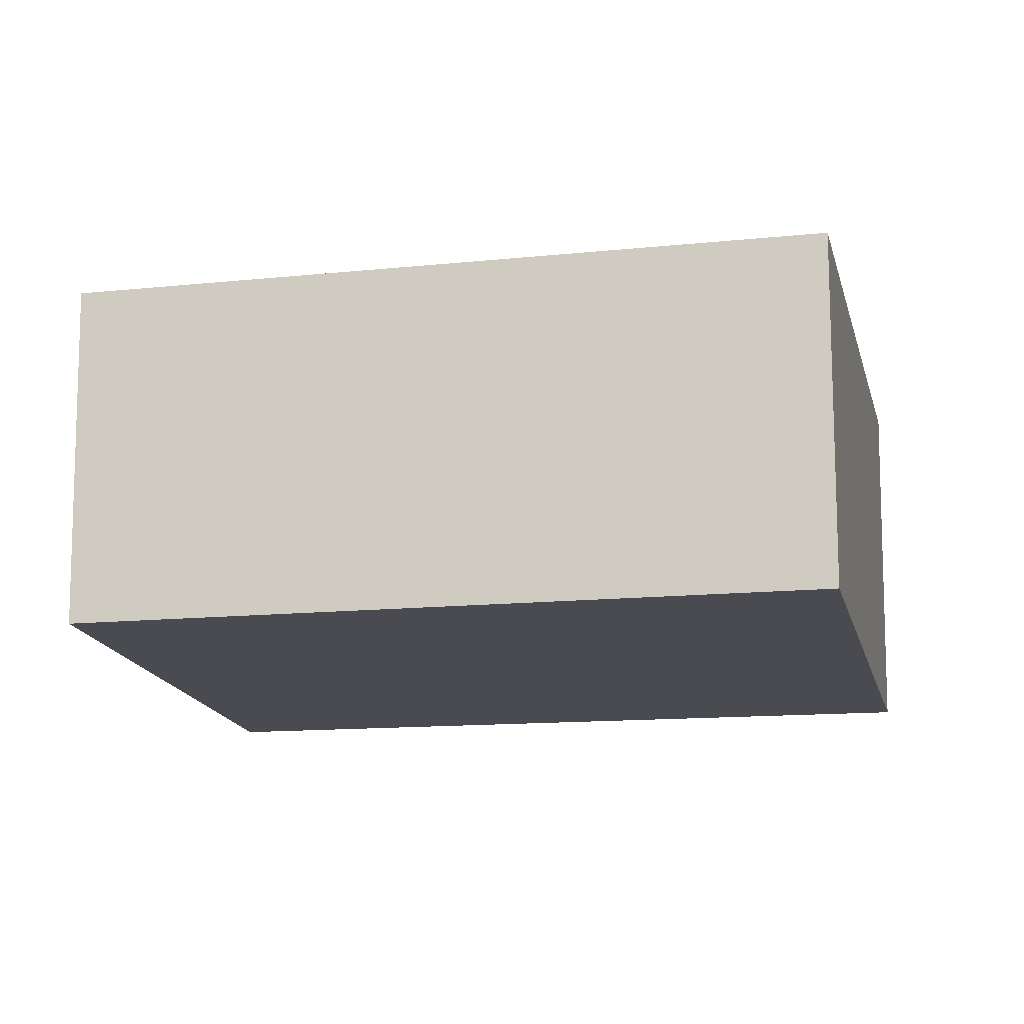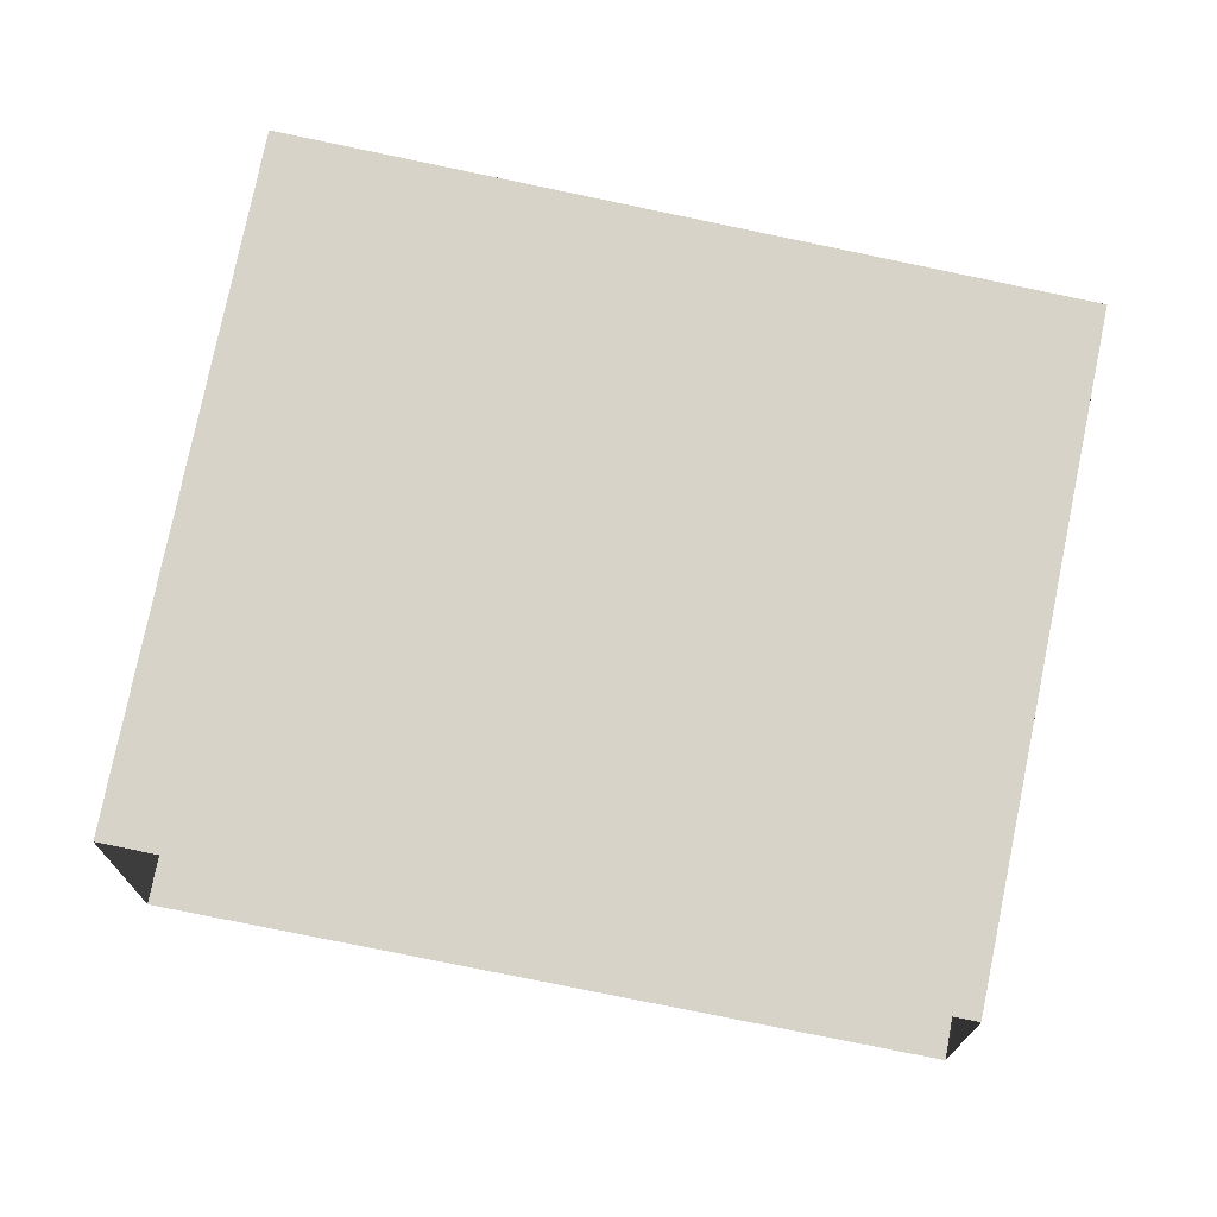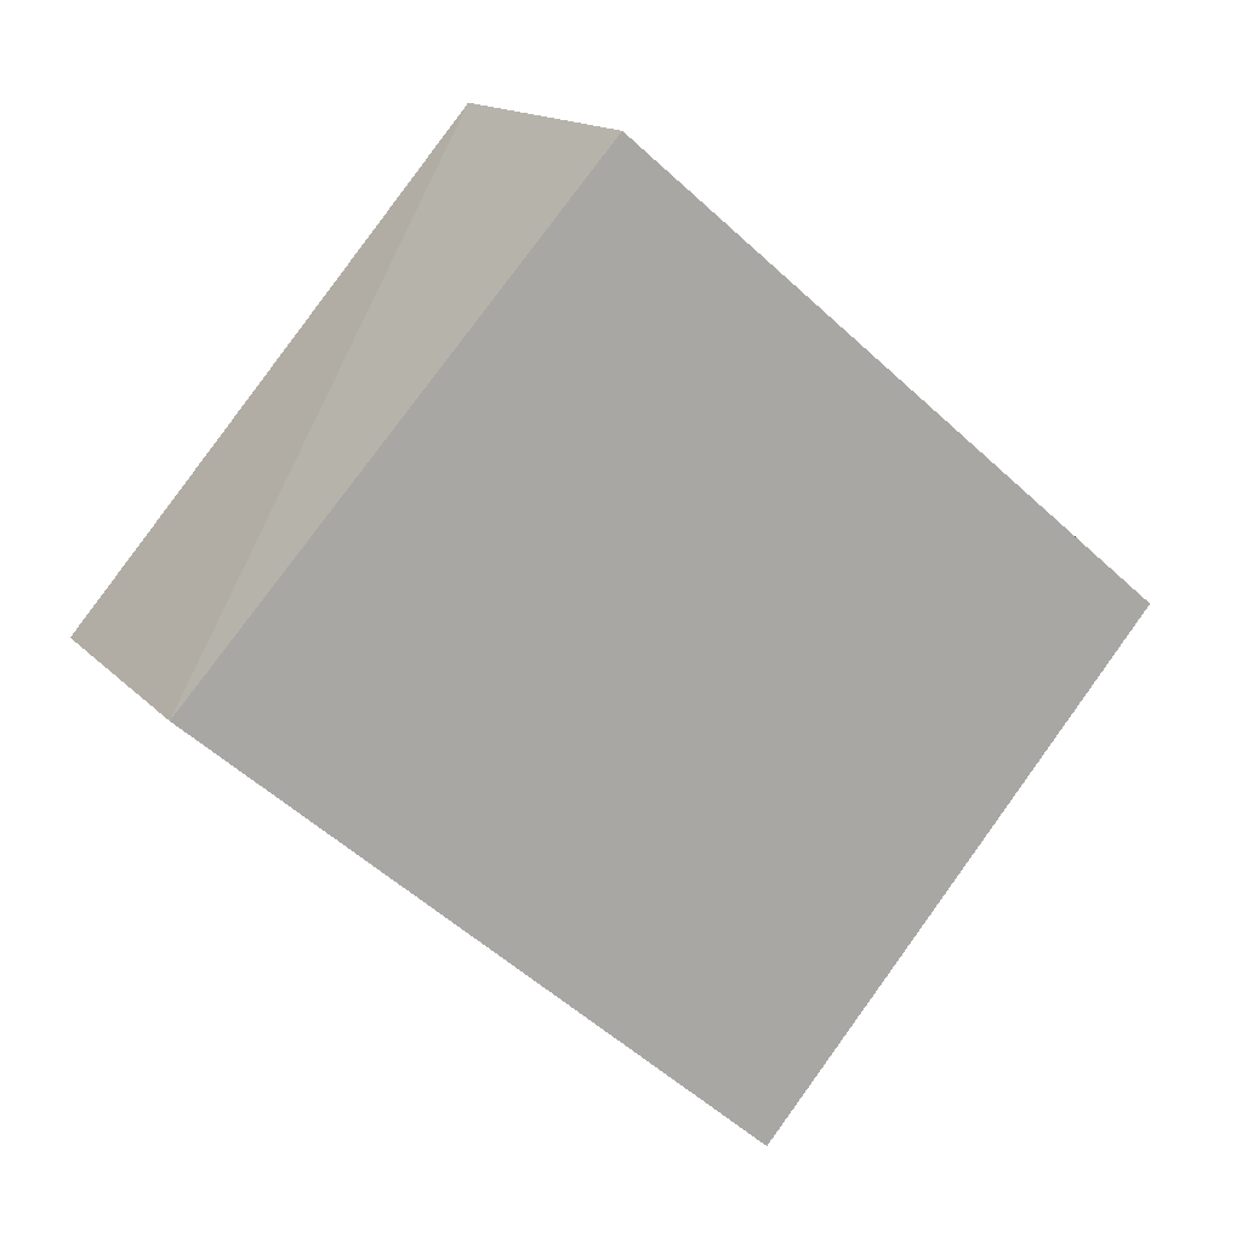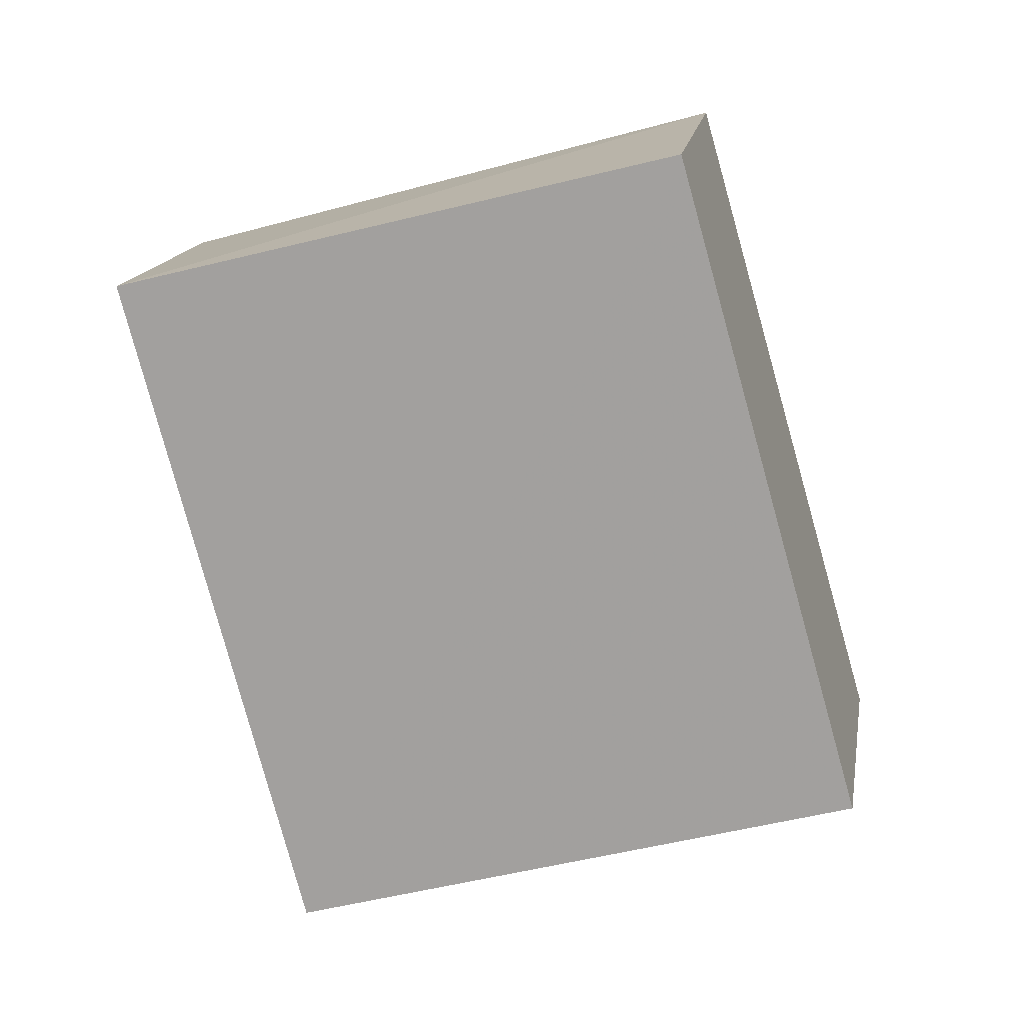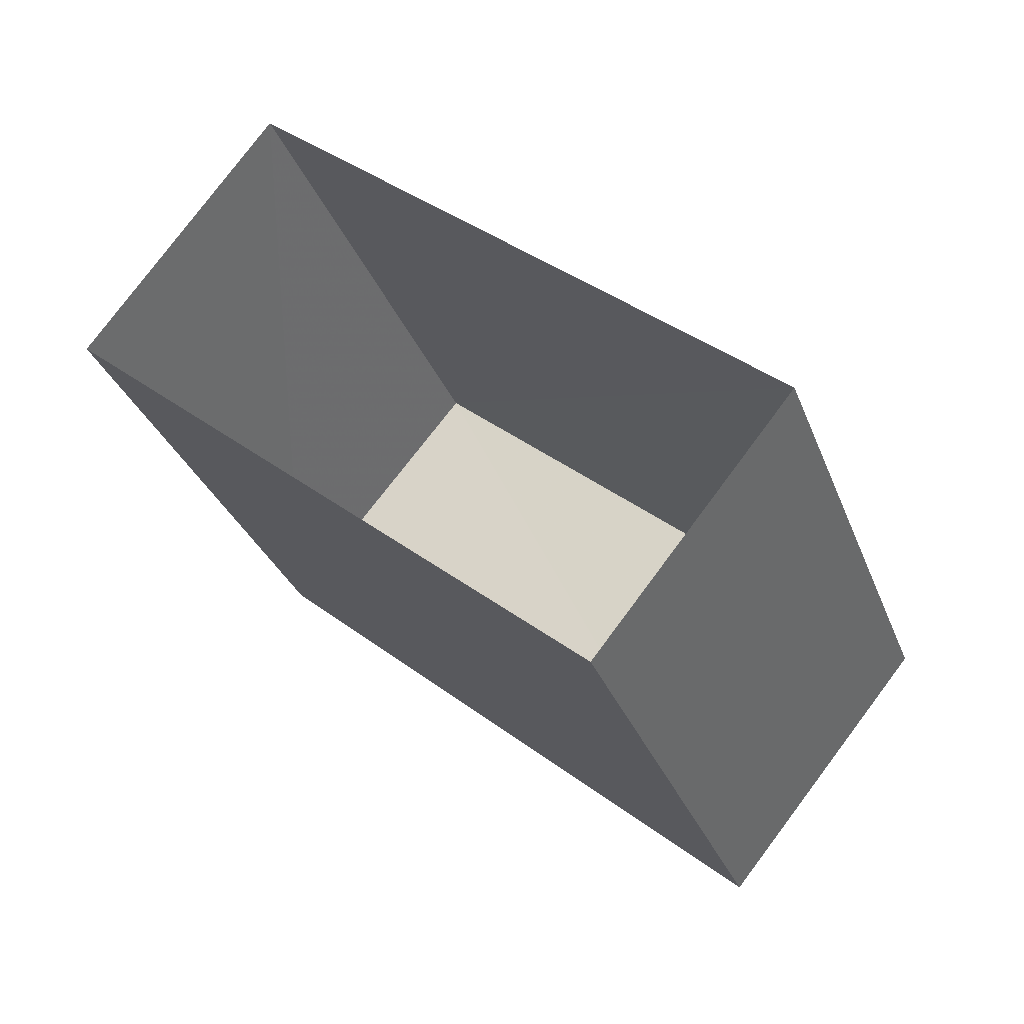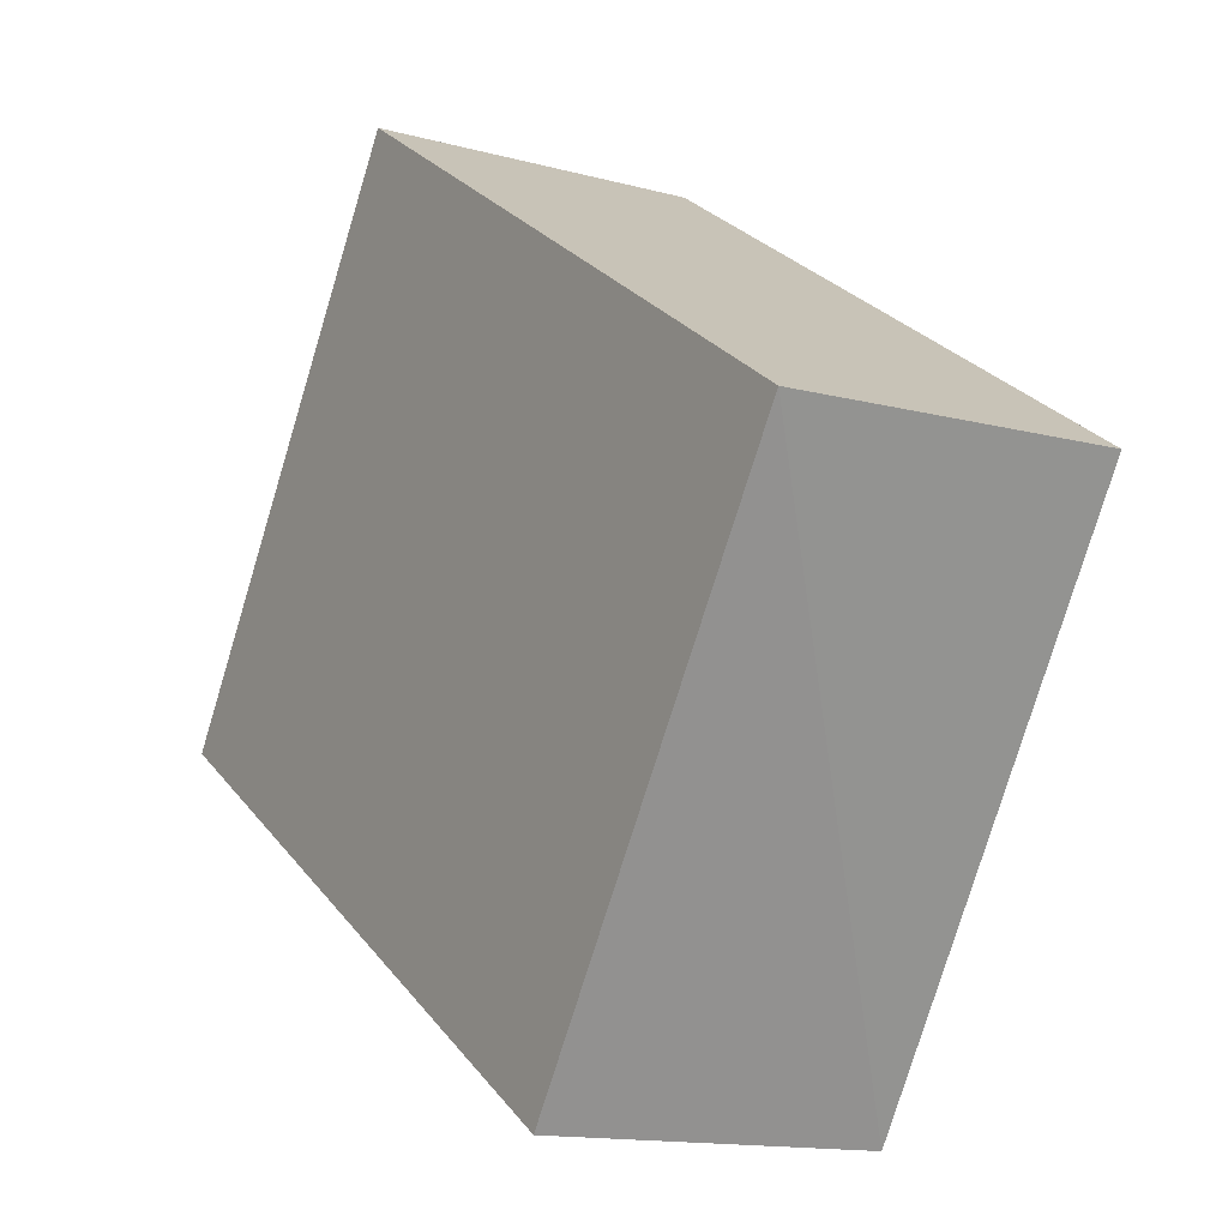
<metadata>
{"format":"obj","ext":"obj","renderer":"f3d","projection":"perspective","resolution":1024,"background":"white","views":[{"elev":62.6,"azim":46.0,"up":"+Y"},{"elev":-0.5,"azim":-134.8,"up":"+Y"},{"elev":62.8,"azim":36.8,"up":"+Z"},{"elev":59.5,"azim":84.6,"up":"+Z"},{"elev":-47.4,"azim":17.6,"up":"+Z"},{"elev":11.8,"azim":-74.3,"up":"+Y"}]}
</metadata>
<code>
v 0.2321 -0.09718 0.2186
v 0.2239 -0.5978 0.06318
v 0.02912 -0.5325 -0.126
v 0.03557 -0.03413 0.02941
f 4 1 2
f 3 4 2
v -0.1995 -0.2201 0.6246
v -0.3939 -0.1601 0.4393
v -0.4034 -0.6521 0.2846
v -0.2157 -0.7135 0.4777
f 8 5 6
f 7 8 6
v 0.2321 -0.09718 0.2186
v -0.1995 -0.2201 0.6246
v -0.2157 -0.7135 0.4777
v 0.2239 -0.5978 0.06318
f 12 9 10
f 11 12 10
v 0.2239 -0.5978 0.06318
v -0.2157 -0.7135 0.4777
v -0.4034 -0.6521 0.2846
v 0.02912 -0.5325 -0.126
f 13 14 15
f 16 13 15
v 0.02912 -0.5325 -0.126
v -0.4034 -0.6521 0.2846
v -0.3939 -0.1601 0.4393
v 0.03557 -0.03413 0.02941
f 17 18 19
f 20 17 19
v 0.03557 -0.03413 0.02941
v -0.3939 -0.1601 0.4393
v -0.1995 -0.2201 0.6246
v 0.2321 -0.09718 0.2186
f 21 22 23
f 24 21 23

</code>
